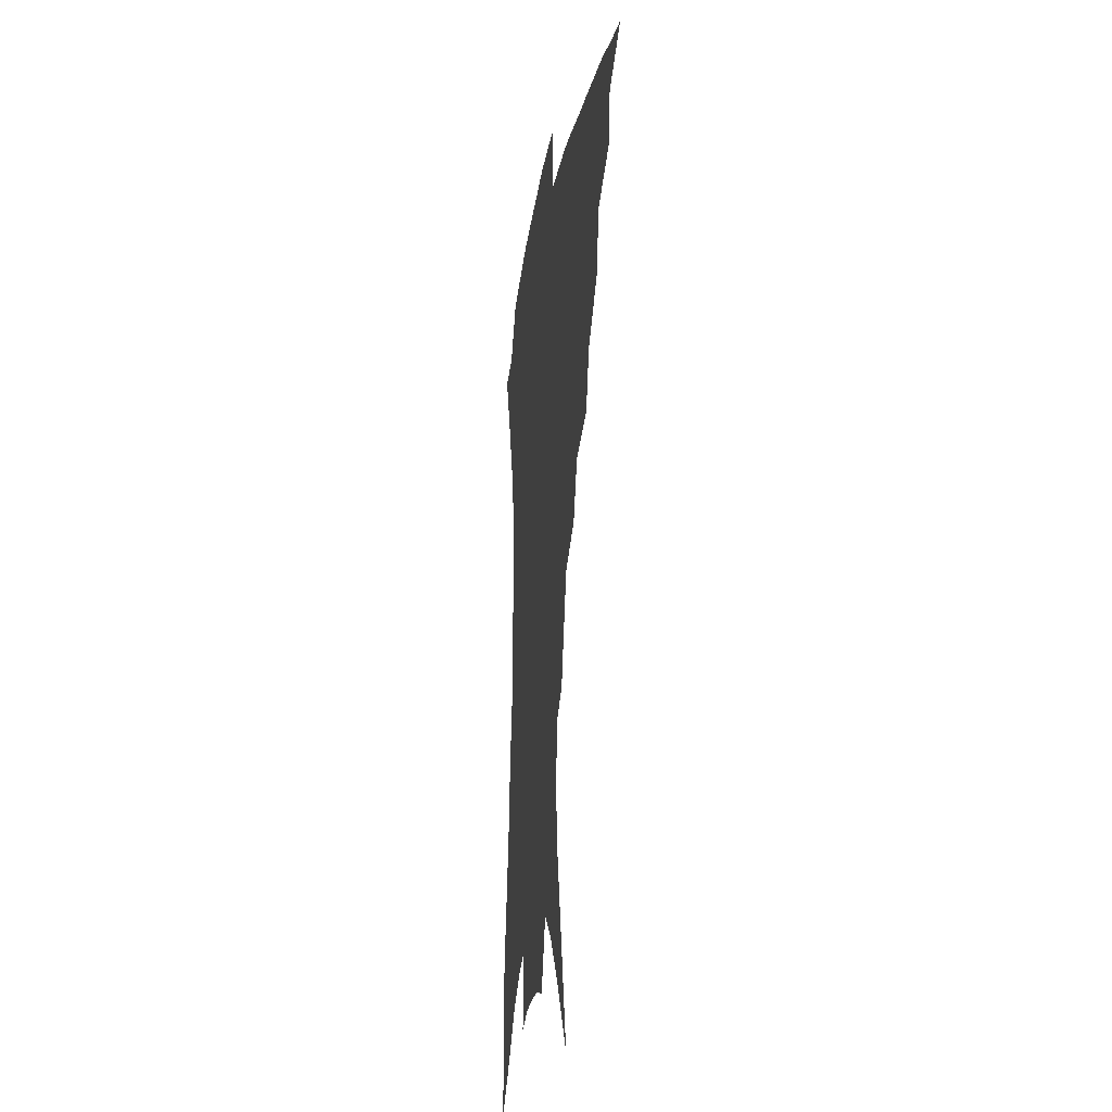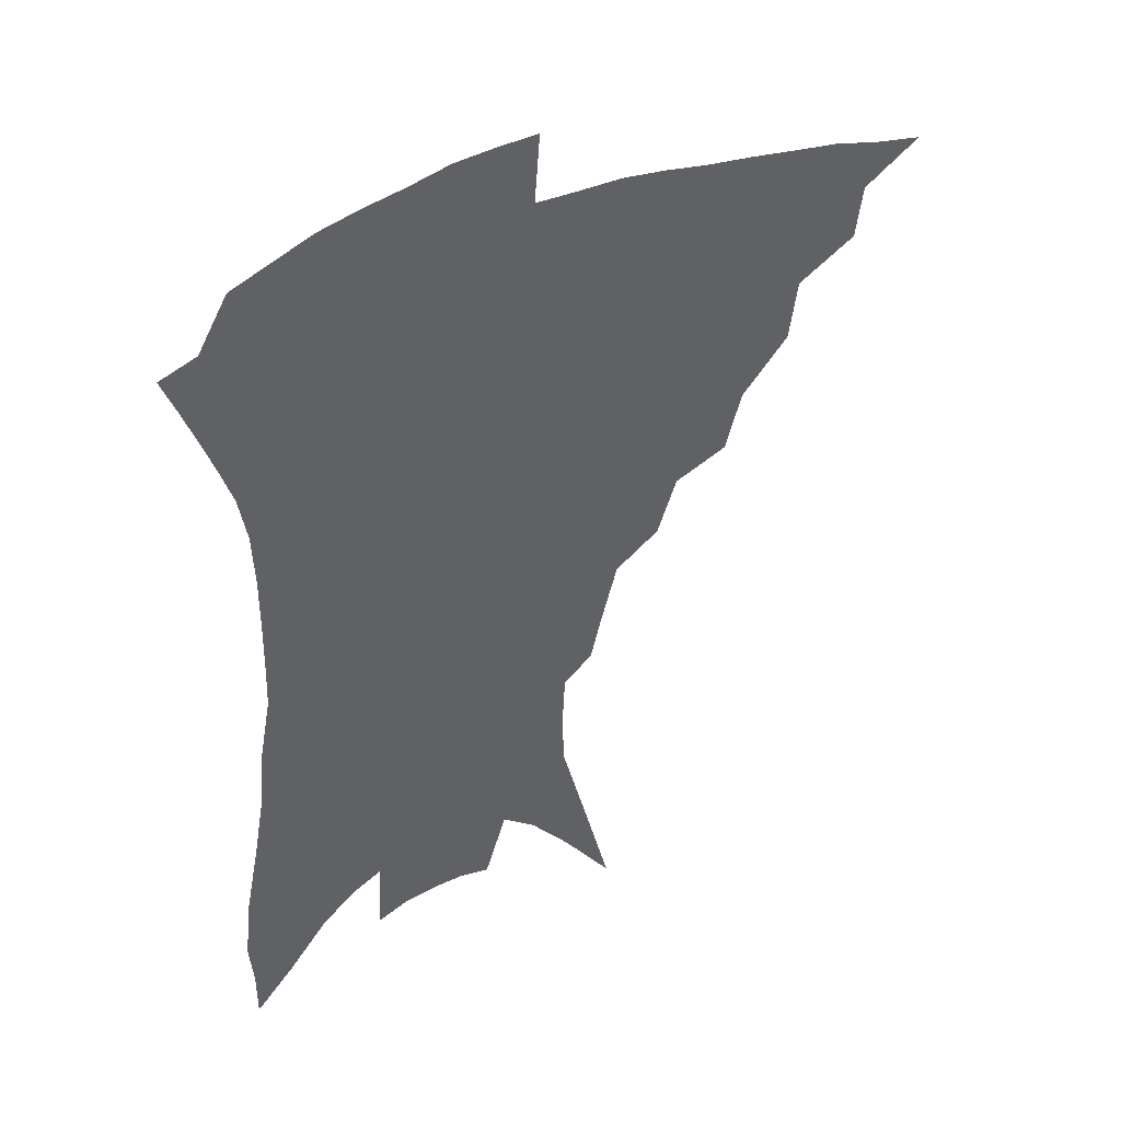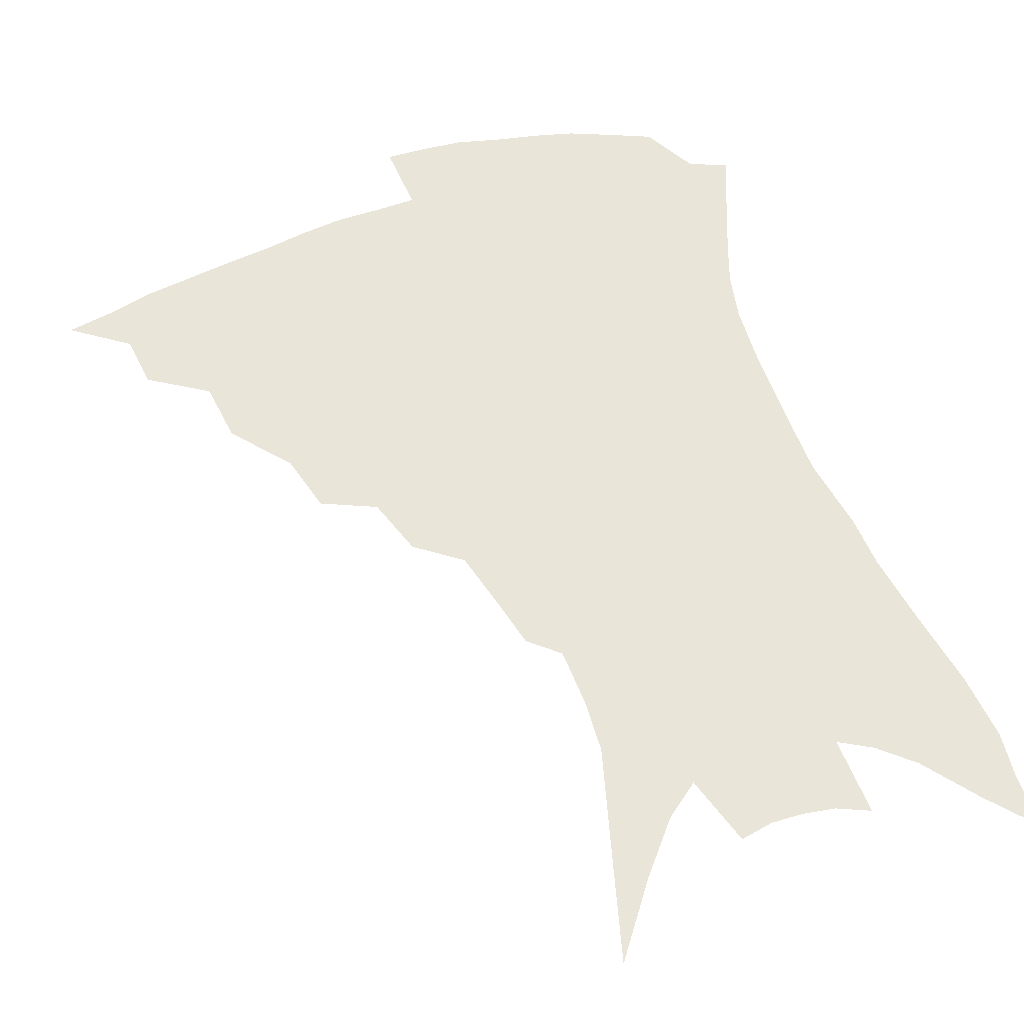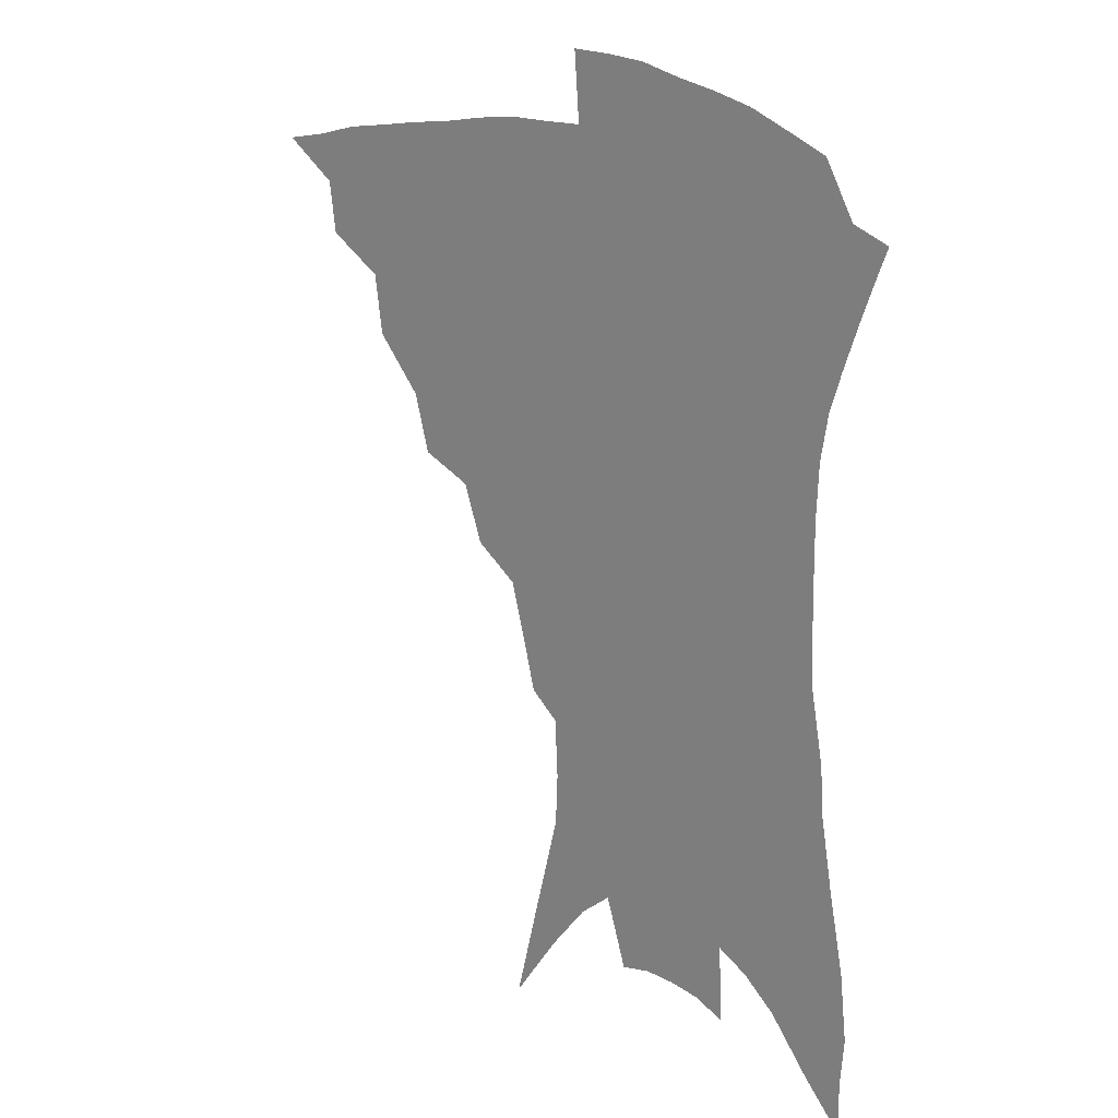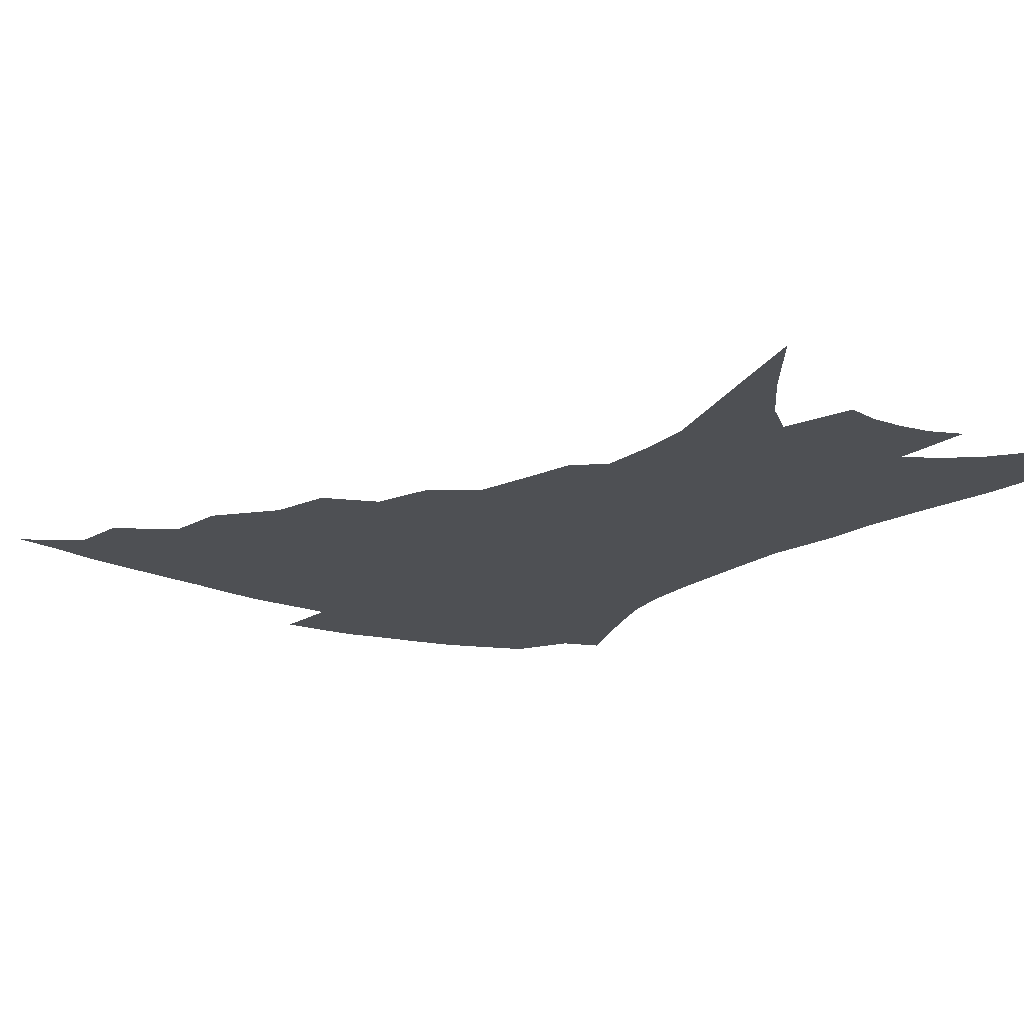
<metadata>
{"format":"obj","ext":"obj","renderer":"f3d","projection":"perspective","resolution":1024,"background":"white","views":[{"elev":-21.3,"azim":-98.8,"up":"+Y"},{"elev":42.7,"azim":151.9,"up":"+Y"},{"elev":57.7,"azim":-18.5,"up":"+Z"},{"elev":18.9,"azim":43.2,"up":"+Y"},{"elev":-18.7,"azim":-34.6,"up":"+Z"}]}
</metadata>
<code>
v 440.6 376.8 0
v 461.7 346.7 0
v 459.3 364 0
v 456.1 379.8 0
v 483.9 314.9 0
v 481 335 0
v 478 352 0
v 474.6 367.3 0
v 471.4 383.8 0
v 505.3 277.3 0
v 499.9 296.8 0
v 499.3 324.4 0
v 496.2 340.8 0
v 492.8 355.6 0
v 489.5 370.8 0
v 486.9 386.2 0
v 530 250.7 0
v 523.3 269.8 0
v 518.5 291.4 0
v 516.6 315.2 0
v 513.2 329.6 0
v 510.3 344.3 0
v 507.6 358.7 0
v 505.1 373.2 0
v 502.1 388.6 0
v 554.7 204 0
v 550.6 220.1 0
v 545.1 240.1 0
v 539.1 263 0
v 534.7 283.8 0
v 531.4 301.4 0
v 529.4 319.9 0
v 526.8 333.6 0
v 524.1 347.3 0
v 521.7 361.2 0
v 519.5 375.6 0
v 517.1 390.6 0
v 547 88.13 0
v 555.2 120.9 0
v 564.9 158.5 0
v 565.6 175.8 0
v 564.7 195.7 0
v 561.7 213.9 0
v 557.8 234 0
v 553.1 250.4 0
v 549.1 274.4 0
v 546 290.5 0
v 543.6 307 0
v 541.9 322.8 0
v 540 336.5 0
v 537.5 349.6 0
v 535.7 363.3 0
v 533.9 377.6 0
v 531.8 393.2 0
v 564 112.4 0
v 570.9 144 0
v 573.9 165.8 0
v 573.9 186.7 0
v 572.4 208.7 0
v 569.4 226.1 0
v 565.7 240.1 0
v 562.3 262.1 0
v 559.3 278.9 0
v 557.2 296.2 0
v 555.8 312.2 0
v 554.4 326.1 0
v 553.2 338.9 0
v 551.9 351.9 0
v 549.5 365.1 0
v 548.5 378.9 0
v 546.1 395 0
v 577.5 129.1 0
v 582.2 156.3 0
v 582.6 175 0
v 581.8 196.3 0
v 580.3 216.2 0
v 577.3 232.5 0
v 574.4 249.3 0
v 571.9 269.5 0
v 569.9 285.5 0
v 568.4 300.5 0
v 567.2 314.3 0
v 566 327 0
v 566.7 342.1 0
v 565.3 353.7 0
v 564.7 366.1 0
v 562.4 380.1 0
v 560.7 395.2 0
v 588.9 138.3 0
v 591.5 163 0
v 591 183.9 0
v 589.3 200.5 0
v 588.4 220.1 0
v 585.5 238.3 0
v 583.4 254.1 0
v 581.5 275 0
v 580.1 287.6 0
v 579.2 302.8 0
v 579.1 318 0
v 578.2 329.8 0
v 578.2 342.3 0
v 577.7 354.4 0
v 577.2 367 0
v 576.4 380 0
v 574.7 395.6 0
v 572.9 418.4 0
v 596.3 115 0
v 599.2 144.7 0
v 599.9 164.8 0
v 598.9 185.2 0
v 598.4 191.4 0
v 596 223.4 0
v 594.3 237.5 0
v 592.3 260.5 0
v 591 276.1 0
v 590.3 291.6 0
v 589.9 305.3 0
v 590 319.4 0
v 590.3 332 0
v 590.1 342.9 0
v 590.4 355.1 0
v 590 367.4 0
v 589.3 381.1 0
v 588.1 397.6 0
v 586.5 418 0
v 607 117.3 0
v 608.5 145.1 0
v 608.5 167.8 0
v 607.6 185.8 0
v 606.5 208.4 0
v 604.1 227.1 0
v 602.9 242.6 0
v 601.4 260.9 0
v 600.5 277.5 0
v 600.2 291.5 0
v 600.2 304.3 0
v 600.6 318.9 0
v 601.1 331.2 0
v 602.1 343.4 0
v 602.5 355 0
v 602.8 367.1 0
v 602.5 381 0
v 601.9 396.6 0
v 600.2 416.9 0
v 617.7 117.1 0
v 617.9 144.6 0
v 617 168.9 0
v 616 189.6 0
v 614.6 209.2 0
v 612.9 225.5 0
v 611.3 245.9 0
v 610.5 260.4 0
v 609.8 277.3 0
v 609.8 291.7 0
v 610.4 305.9 0
v 611.1 318.9 0
v 612.4 331.8 0
v 613.4 343.1 0
v 614.4 354.4 0
v 615.3 366.5 0
v 615.7 379.5 0
v 616 393.6 0
v 614.4 413.5 0
v 628.3 115.6 0
v 627.7 139.7 0
v 626 166.6 0
v 624.5 188.4 0
v 622.9 208.9 0
v 621 228.6 0
v 620.5 242.8 0
v 619.3 261.1 0
v 619 276.4 0
v 619.3 291.6 0
v 620.1 304.3 0
v 621.3 318.1 0
v 622.8 330.7 0
v 624.3 341.6 0
v 626.7 353.6 0
v 628.3 364.9 0
v 628.8 377.5 0
v 629.4 391.2 0
v 628.1 411 0
v 638.8 111.1 0
v 637.6 137.2 0
v 635.4 162.8 0
v 632.8 189.1 0
v 631.6 206.4 0
v 630.3 223.8 0
v 629.3 240.6 0
v 628.5 257.4 0
v 628.5 272.3 0
v 628.8 287.8 0
v 629.6 302.5 0
v 631 318.2 0
v 632.9 328.8 0
v 634.8 339.3 0
v 637.9 352.5 0
v 639.9 363.2 0
v 641.6 374.7 0
v 643.1 386.8 0
v 641.7 407.7 0
v 648.3 131.4 0
v 645.6 156.2 0
v 642.9 181 0
v 640.8 201.6 0
v 639 221.1 0
v 638.3 237.2 0
v 637.8 253.1 0
v 638.1 267.1 0
v 637.8 285.1 0
v 638.7 301.2 0
v 640.5 314.2 0
v 642.7 327 0
v 645.4 338.3 0
v 648.3 350 0
v 651 361 0
v 653.3 372.3 0
v 655.2 384.5 0
v 655.5 402.3 0
v 659.7 121.8 0
v 657.2 145.3 0
v 653.5 171.8 0
v 652.2 190.3 0
v 649.1 213.1 0
v 648 230.5 0
v 647.3 247.2 0
v 647.1 263 0
v 647 280 0
v 647.8 296.2 0
v 649.8 309.2 0
v 651.9 324.5 0
v 655.2 335.1 0
v 658.5 347.5 0
v 661.8 358.4 0
v 665 369.5 0
v 667.2 382.3 0
v 669.3 396.7 0
v 673.8 104.3 0
v 670.7 129.6 0
v 666.5 156.7 0
v 664.3 178 0
v 660.7 201.2 0
v 659.5 218.9 0
v 659.2 234.7 0
v 657.5 254 0
v 656.6 272.7 0
v 657.6 287.6 0
v 658.9 303 0
v 660.7 319 0
v 664.6 330 0
v 668.2 343.9 0
v 672.6 354.7 0
v 676.5 366.4 0
v 679.4 379 0
v 687.2 89.55 0
v 687.2 107.5 0
v 688.5 122.9 0
v 686.1 145 0
v 680.8 172 0
v 676.7 195.4 0
v 675.4 212.6 0
v 670.9 237.5 0
v 670.4 254.1 0
v 670.1 271.1 0
v 670 289.3 0
v 670.8 307.6 0
v 673.6 323.3 0
v 677.9 336.4 0
v 683 350.8 0
v 687.6 362.9 0
v 692.1 374.4 0
v 721 391 0
f 3 4 1
f 6 7 2
f 2 7 3
f 7 8 3
f 3 8 4
f 8 9 4
f 11 12 5
f 5 12 6
f 12 13 6
f 6 13 7
f 13 14 7
f 7 14 8
f 14 15 8
f 8 15 9
f 15 16 9
f 18 19 10
f 10 19 11
f 19 20 11
f 11 20 12
f 20 21 12
f 12 21 13
f 21 22 13
f 13 22 14
f 22 23 14
f 14 23 15
f 23 24 15
f 15 24 16
f 24 25 16
f 28 29 17
f 17 29 18
f 29 30 18
f 18 30 19
f 30 31 19
f 19 31 20
f 31 32 20
f 20 32 21
f 32 33 21
f 21 33 22
f 33 34 22
f 22 34 23
f 34 35 23
f 23 35 24
f 35 36 24
f 24 36 25
f 36 37 25
f 42 43 26
f 26 43 27
f 43 44 27
f 27 44 28
f 44 45 28
f 28 45 29
f 45 46 29
f 29 46 30
f 46 47 30
f 30 47 31
f 47 48 31
f 31 48 32
f 48 49 32
f 32 49 33
f 49 50 33
f 33 50 34
f 50 51 34
f 34 51 35
f 51 52 35
f 35 52 36
f 52 53 36
f 36 53 37
f 53 54 37
f 38 55 39
f 55 56 39
f 39 56 40
f 56 57 40
f 40 57 41
f 57 58 41
f 41 58 42
f 58 59 42
f 42 59 43
f 59 60 43
f 43 60 44
f 60 61 44
f 44 61 45
f 61 62 45
f 45 62 46
f 62 63 46
f 46 63 47
f 63 64 47
f 47 64 48
f 64 65 48
f 48 65 49
f 65 66 49
f 49 66 50
f 66 67 50
f 50 67 51
f 67 68 51
f 51 68 52
f 68 69 52
f 52 69 53
f 69 70 53
f 53 70 54
f 70 71 54
f 55 72 56
f 72 73 56
f 56 73 57
f 73 74 57
f 57 74 58
f 74 75 58
f 58 75 59
f 75 76 59
f 59 76 60
f 76 77 60
f 60 77 61
f 77 78 61
f 61 78 62
f 78 79 62
f 62 79 63
f 79 80 63
f 63 80 64
f 80 81 64
f 64 81 65
f 81 82 65
f 65 82 66
f 82 83 66
f 66 83 67
f 83 84 67
f 67 84 68
f 84 85 68
f 68 85 69
f 85 86 69
f 69 86 70
f 86 87 70
f 70 87 71
f 87 88 71
f 72 89 73
f 89 90 73
f 73 90 74
f 90 91 74
f 74 91 75
f 91 92 75
f 75 92 76
f 92 93 76
f 76 93 77
f 93 94 77
f 77 94 78
f 94 95 78
f 78 95 79
f 95 96 79
f 79 96 80
f 96 97 80
f 80 97 81
f 97 98 81
f 81 98 82
f 98 99 82
f 82 99 83
f 99 100 83
f 83 100 84
f 100 101 84
f 84 101 85
f 101 102 85
f 85 102 86
f 102 103 86
f 86 103 87
f 103 104 87
f 87 104 88
f 104 105 88
f 107 108 89
f 89 108 90
f 108 109 90
f 90 109 91
f 109 110 91
f 91 110 92
f 110 111 92
f 92 111 93
f 111 112 93
f 93 112 94
f 112 113 94
f 94 113 95
f 113 114 95
f 95 114 96
f 114 115 96
f 96 115 97
f 115 116 97
f 97 116 98
f 116 117 98
f 98 117 99
f 117 118 99
f 99 118 100
f 118 119 100
f 100 119 101
f 119 120 101
f 101 120 102
f 120 121 102
f 102 121 103
f 121 122 103
f 103 122 104
f 122 123 104
f 104 123 105
f 123 124 105
f 105 124 106
f 124 125 106
f 107 126 108
f 126 127 108
f 108 127 109
f 127 128 109
f 109 128 110
f 128 129 110
f 110 129 111
f 129 130 111
f 111 130 112
f 130 131 112
f 112 131 113
f 131 132 113
f 113 132 114
f 132 133 114
f 114 133 115
f 133 134 115
f 115 134 116
f 134 135 116
f 116 135 117
f 135 136 117
f 117 136 118
f 136 137 118
f 118 137 119
f 137 138 119
f 119 138 120
f 138 139 120
f 120 139 121
f 139 140 121
f 121 140 122
f 140 141 122
f 122 141 123
f 141 142 123
f 123 142 124
f 142 143 124
f 124 143 125
f 143 144 125
f 126 145 127
f 145 146 127
f 127 146 128
f 146 147 128
f 128 147 129
f 147 148 129
f 129 148 130
f 148 149 130
f 130 149 131
f 149 150 131
f 131 150 132
f 150 151 132
f 132 151 133
f 151 152 133
f 133 152 134
f 152 153 134
f 134 153 135
f 153 154 135
f 135 154 136
f 154 155 136
f 136 155 137
f 155 156 137
f 137 156 138
f 156 157 138
f 138 157 139
f 157 158 139
f 139 158 140
f 158 159 140
f 140 159 141
f 159 160 141
f 141 160 142
f 160 161 142
f 142 161 143
f 161 162 143
f 143 162 144
f 162 163 144
f 145 164 146
f 164 165 146
f 146 165 147
f 165 166 147
f 147 166 148
f 166 167 148
f 148 167 149
f 167 168 149
f 149 168 150
f 168 169 150
f 150 169 151
f 169 170 151
f 151 170 152
f 170 171 152
f 152 171 153
f 171 172 153
f 153 172 154
f 172 173 154
f 154 173 155
f 173 174 155
f 155 174 156
f 174 175 156
f 156 175 157
f 175 176 157
f 157 176 158
f 176 177 158
f 158 177 159
f 177 178 159
f 159 178 160
f 178 179 160
f 160 179 161
f 179 180 161
f 161 180 162
f 180 181 162
f 162 181 163
f 181 182 163
f 164 183 165
f 183 184 165
f 165 184 166
f 184 185 166
f 166 185 167
f 185 186 167
f 167 186 168
f 186 187 168
f 168 187 169
f 187 188 169
f 169 188 170
f 188 189 170
f 170 189 171
f 189 190 171
f 171 190 172
f 190 191 172
f 172 191 173
f 191 192 173
f 173 192 174
f 192 193 174
f 174 193 175
f 193 194 175
f 175 194 176
f 194 195 176
f 176 195 177
f 195 196 177
f 177 196 178
f 196 197 178
f 178 197 179
f 197 198 179
f 179 198 180
f 198 199 180
f 180 199 181
f 199 200 181
f 181 200 182
f 200 201 182
f 184 202 185
f 202 203 185
f 185 203 186
f 203 204 186
f 186 204 187
f 204 205 187
f 187 205 188
f 205 206 188
f 188 206 189
f 206 207 189
f 189 207 190
f 207 208 190
f 190 208 191
f 208 209 191
f 191 209 192
f 209 210 192
f 192 210 193
f 210 211 193
f 193 211 194
f 211 212 194
f 194 212 195
f 212 213 195
f 195 213 196
f 213 214 196
f 196 214 197
f 214 215 197
f 197 215 198
f 215 216 198
f 198 216 199
f 216 217 199
f 199 217 200
f 217 218 200
f 200 218 201
f 218 219 201
f 202 220 203
f 220 221 203
f 203 221 204
f 221 222 204
f 204 222 205
f 222 223 205
f 205 223 206
f 223 224 206
f 206 224 207
f 224 225 207
f 207 225 208
f 225 226 208
f 208 226 209
f 226 227 209
f 209 227 210
f 227 228 210
f 210 228 211
f 228 229 211
f 211 229 212
f 229 230 212
f 212 230 213
f 230 231 213
f 213 231 214
f 231 232 214
f 214 232 215
f 232 233 215
f 215 233 216
f 233 234 216
f 216 234 217
f 234 235 217
f 217 235 218
f 235 236 218
f 218 236 219
f 236 237 219
f 220 238 221
f 238 239 221
f 221 239 222
f 239 240 222
f 222 240 223
f 240 241 223
f 223 241 224
f 241 242 224
f 224 242 225
f 242 243 225
f 225 243 226
f 243 244 226
f 226 244 227
f 244 245 227
f 227 245 228
f 245 246 228
f 228 246 229
f 246 247 229
f 229 247 230
f 247 248 230
f 230 248 231
f 248 249 231
f 231 249 232
f 249 250 232
f 232 250 233
f 250 251 233
f 233 251 234
f 251 252 234
f 234 252 235
f 252 253 235
f 235 253 236
f 253 254 236
f 236 254 237
f 238 255 239
f 255 256 239
f 239 256 240
f 256 257 240
f 240 257 241
f 257 258 241
f 241 258 242
f 258 259 242
f 242 259 243
f 259 260 243
f 243 260 244
f 260 261 244
f 244 261 245
f 261 262 245
f 245 262 246
f 262 263 246
f 246 263 247
f 263 264 247
f 247 264 248
f 264 265 248
f 248 265 249
f 265 266 249
f 249 266 250
f 266 267 250
f 250 267 251
f 267 268 251
f 251 268 252
f 268 269 252
f 252 269 253
f 269 270 253
f 253 270 254
f 270 271 254

</code>
